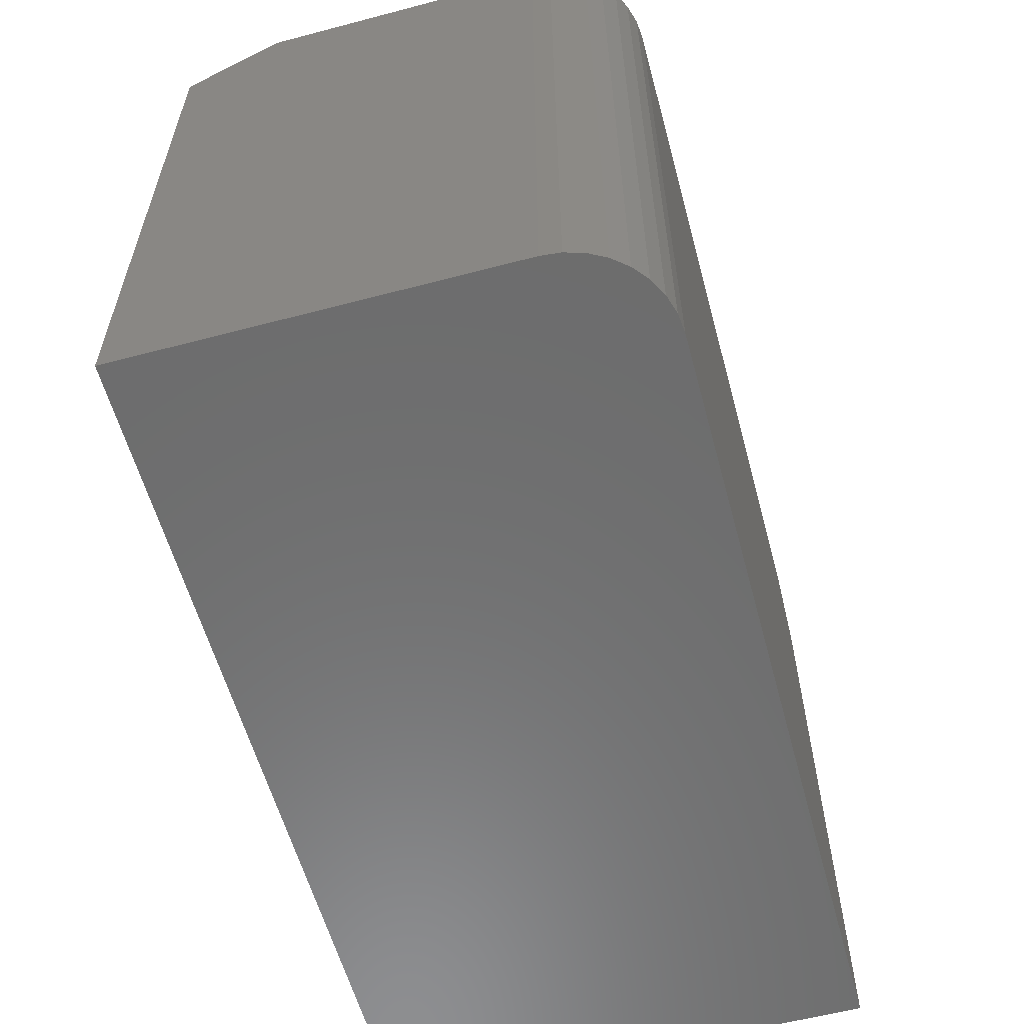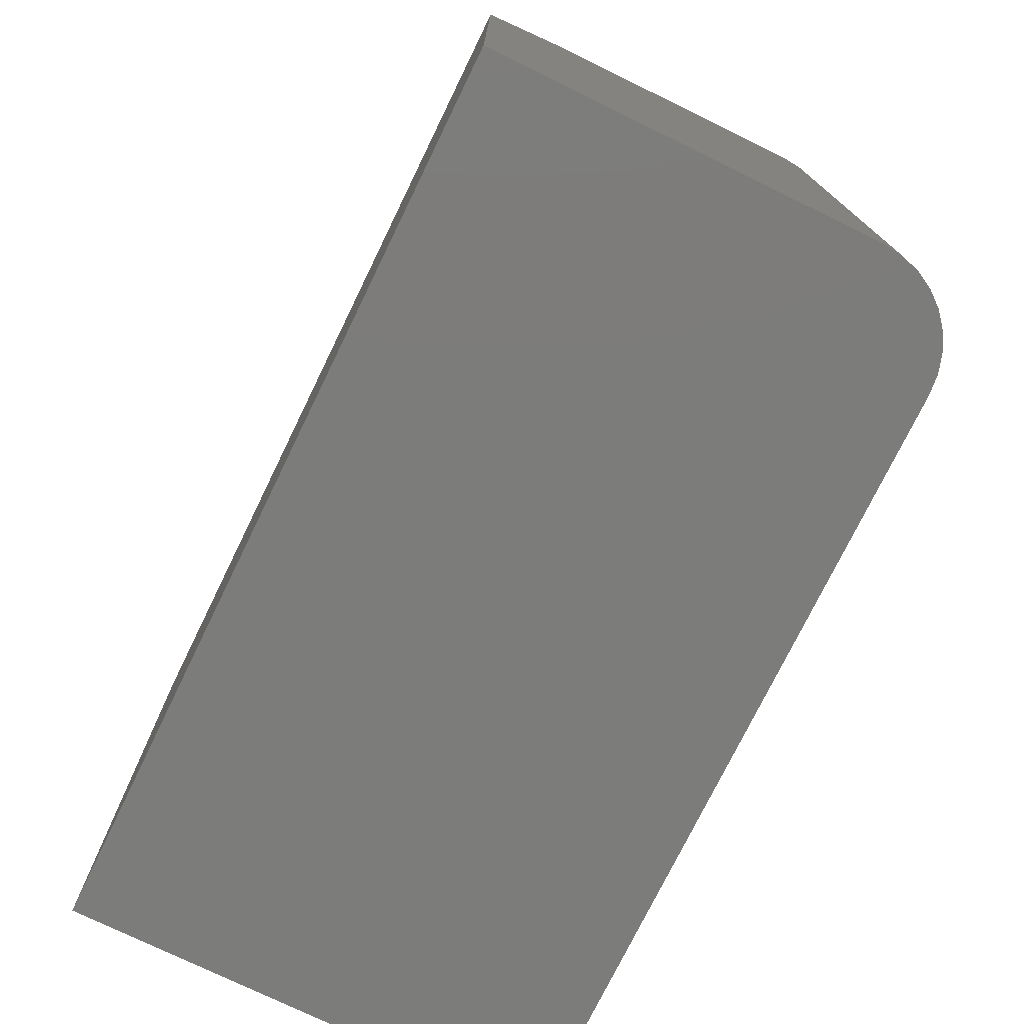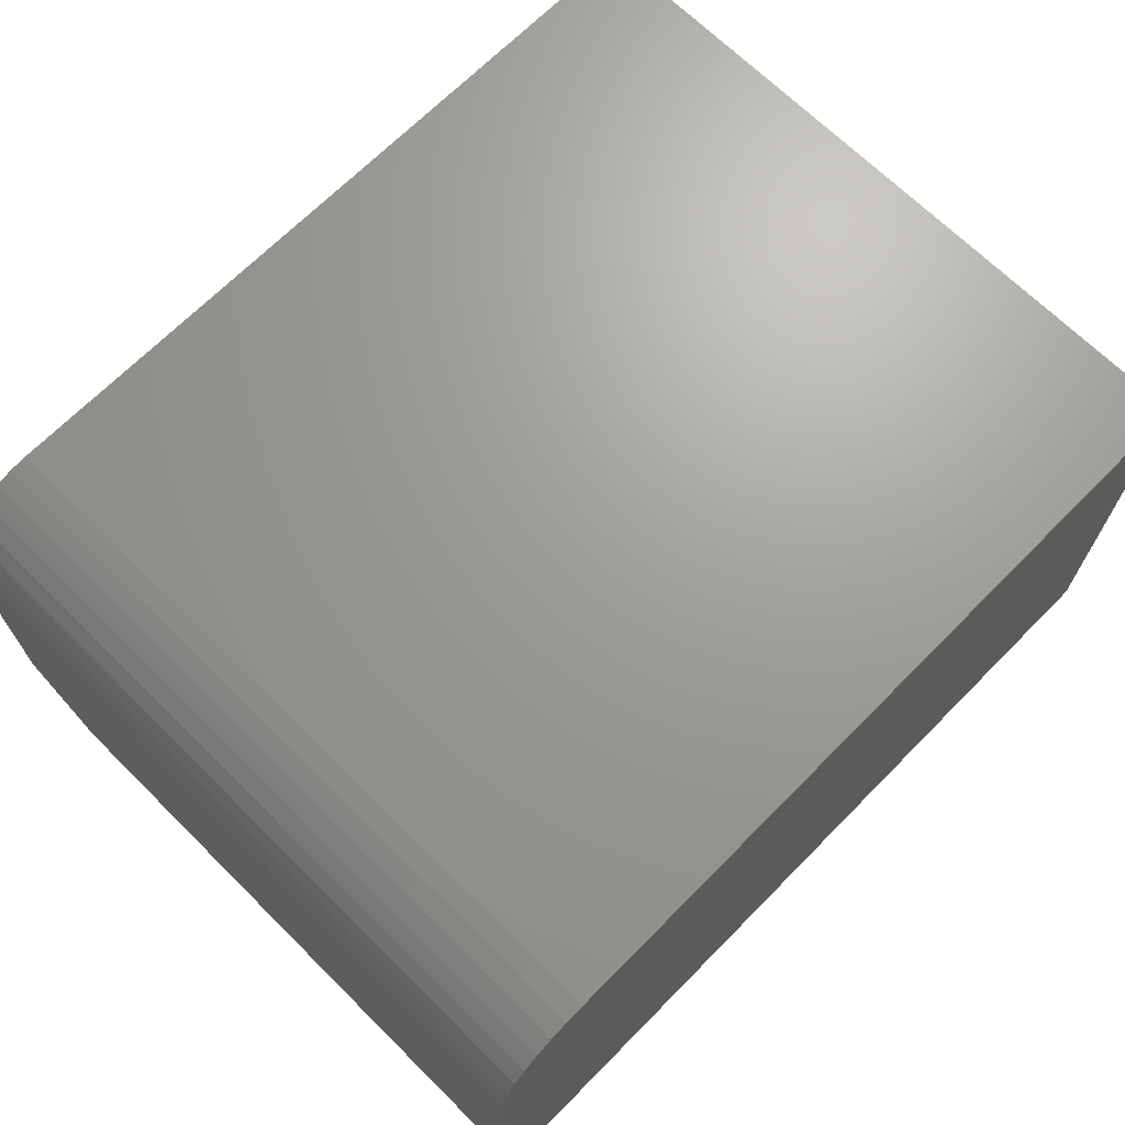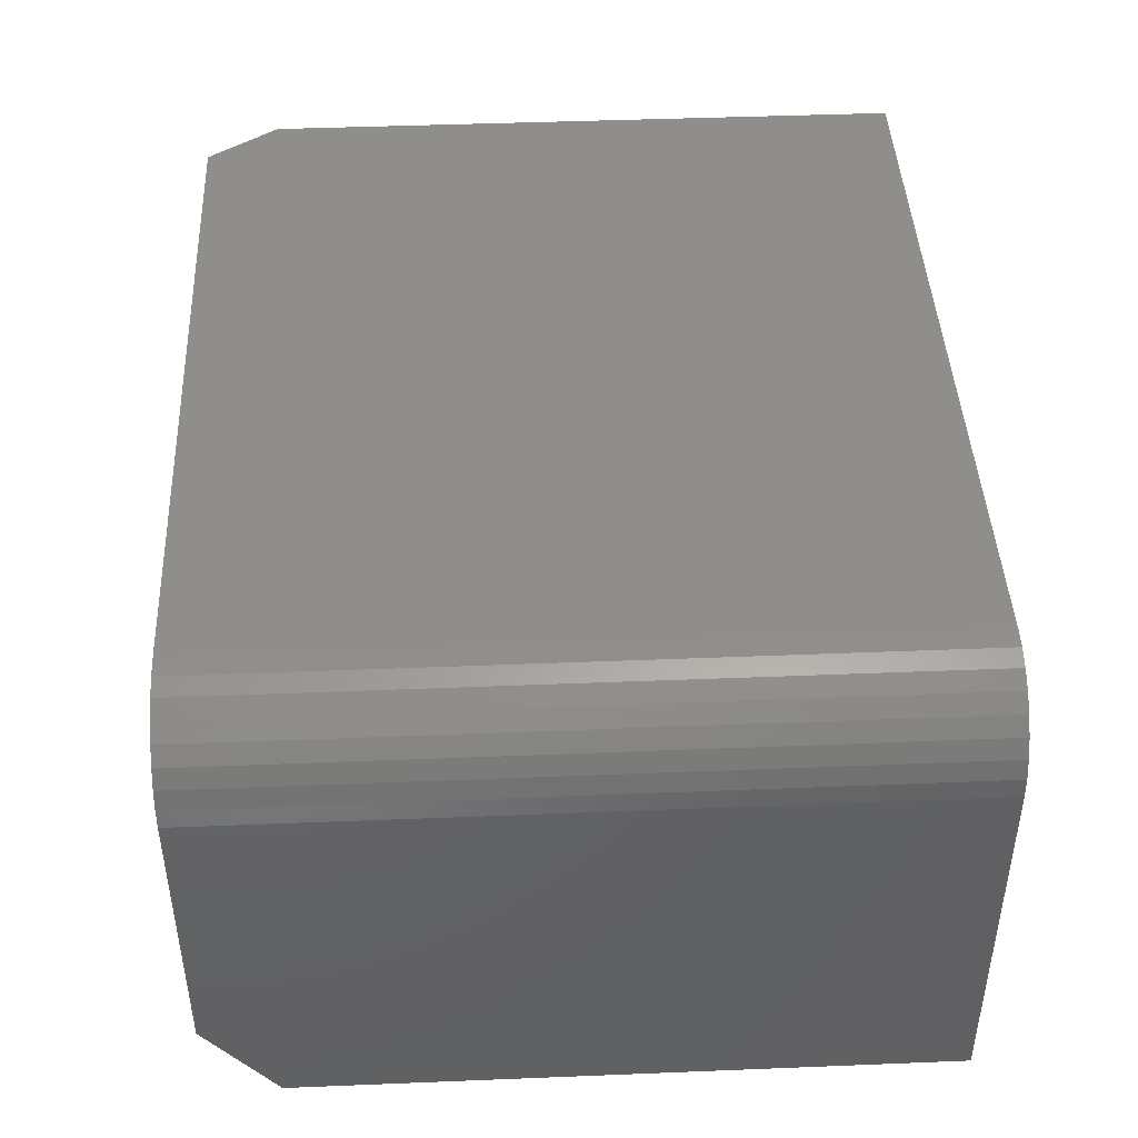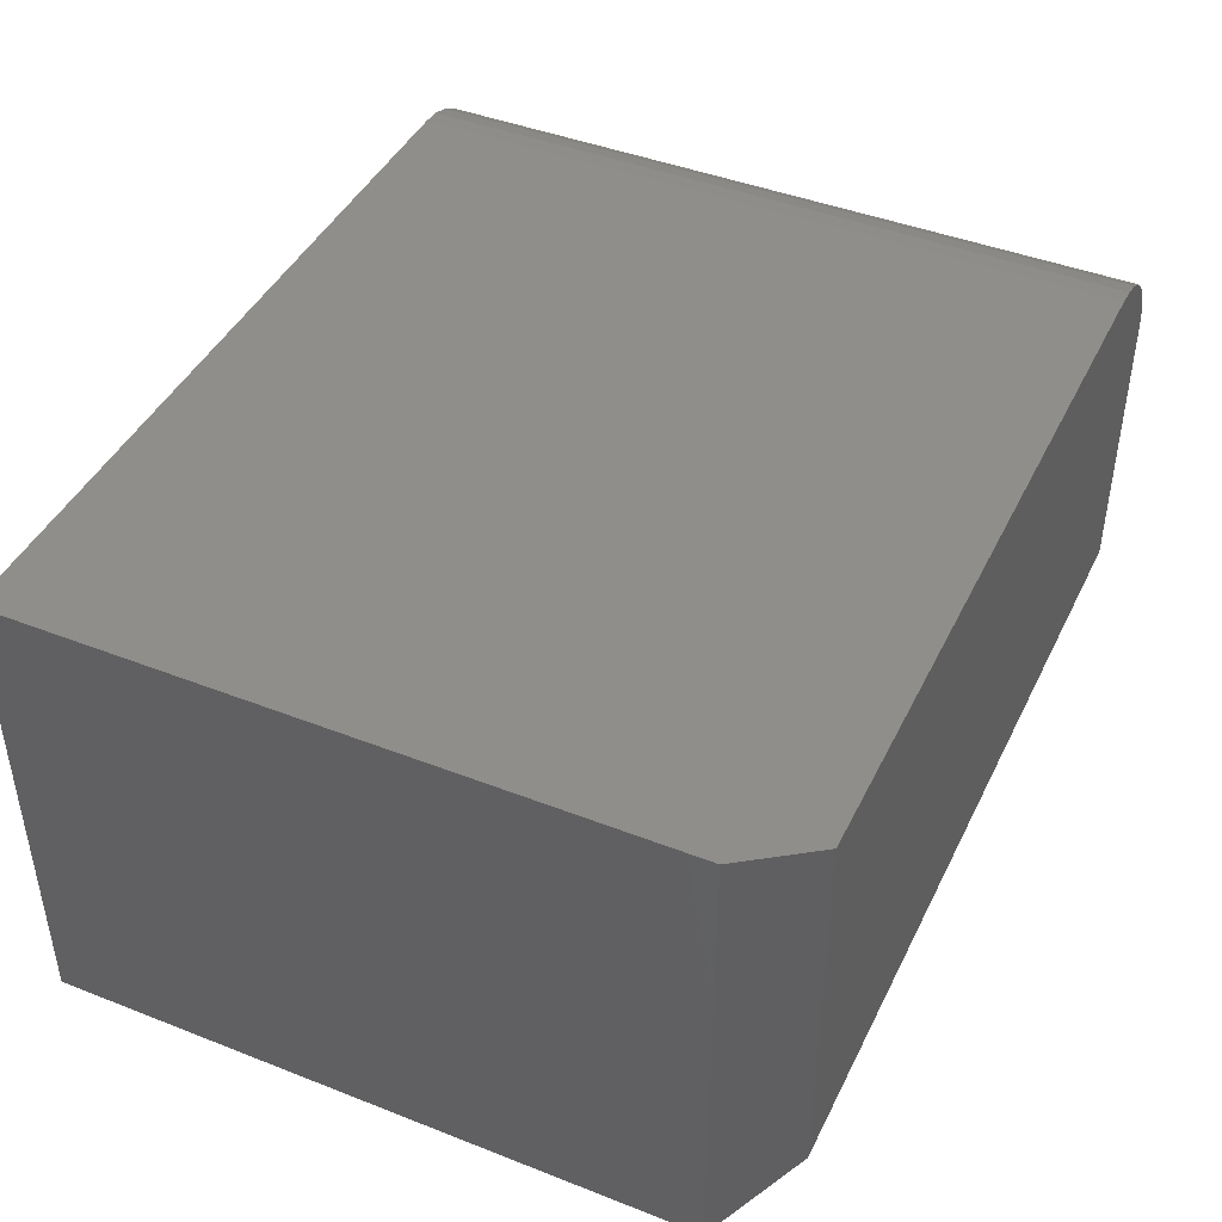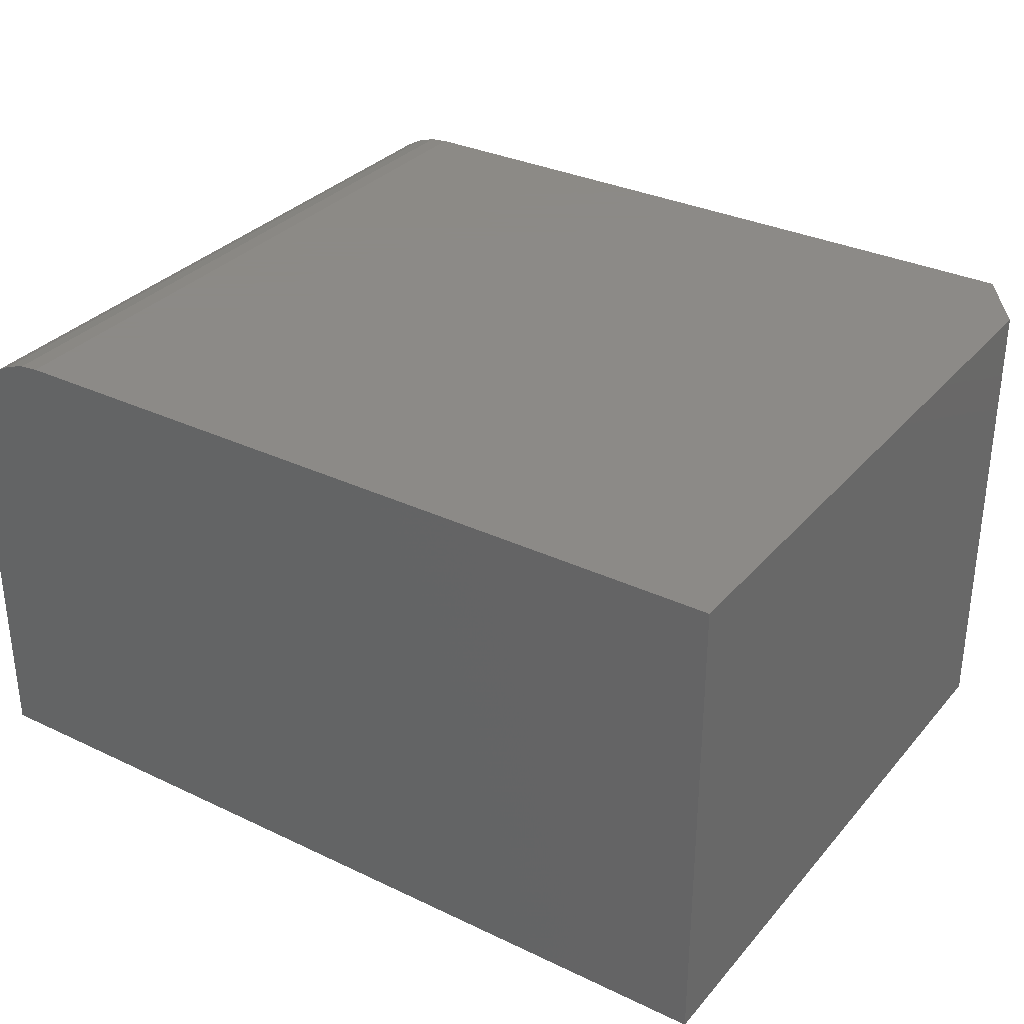
<metadata>
{"format":"stl","ext":"stl","renderer":"f3d","projection":"perspective","resolution":1024,"background":"white","views":[{"elev":-58.8,"azim":-74.8,"up":"+Y"},{"elev":-75.4,"azim":-116.0,"up":"+Y"},{"elev":68.8,"azim":-45.3,"up":"+Z"},{"elev":43.9,"azim":-92.7,"up":"+Z"},{"elev":43.5,"azim":114.8,"up":"+Z"},{"elev":32.2,"azim":33.6,"up":"+Z"}]}
</metadata>
<code>
# stl→obj: 27 verts, 50 faces
v -0.4844 0.397 0.1016
v -0.4844 0.397 0.4219
v -0.4823 0.397 0.4432
v -0.476 0.397 0.4637
v -0.4659 0.397 0.4826
v -0.4523 0.397 0.4992
v -0.4358 0.397 0.5128
v -0.4169 0.397 0.5229
v -0.3963 0.397 0.5291
v -0.375 0.397 0.5312
v 0.4297 0.397 0.5312
v 0.4297 0.397 0.1016
v -0.375 -0.3984 0.5312
v 0.4844 -0.3984 0.5312
v 0.4844 0.3188 0.5312
v 0.4844 0.3188 0
v -0.4844 0.3188 0
v 0.4844 -0.3984 0
v -0.4844 -0.3984 0
v -0.4844 -0.3984 0.4219
v -0.3963 -0.3984 0.5291
v -0.4169 -0.3984 0.5229
v -0.4358 -0.3984 0.5128
v -0.4523 -0.3984 0.4992
v -0.4659 -0.3984 0.4826
v -0.476 -0.3984 0.4637
v -0.4823 -0.3984 0.4432
f 1 2 3
f 1 3 4
f 1 4 5
f 1 5 6
f 1 6 7
f 1 7 8
f 1 8 9
f 1 9 10
f 1 10 11
f 1 11 12
f 13 14 10
f 10 14 15
f 10 15 11
f 12 16 1
f 1 16 17
f 14 18 15
f 15 18 16
f 19 17 18
f 18 17 16
f 15 16 11
f 11 16 12
f 19 20 17
f 17 20 2
f 17 2 1
f 13 21 22
f 13 22 23
f 13 23 24
f 13 24 25
f 13 25 26
f 13 26 27
f 13 27 20
f 13 20 19
f 13 19 18
f 13 18 14
f 2 20 3
f 3 20 27
f 3 27 4
f 4 27 26
f 4 26 5
f 5 26 25
f 5 25 6
f 6 25 24
f 6 24 7
f 7 24 23
f 7 23 8
f 8 23 22
f 8 22 9
f 9 22 21
f 9 21 10
f 10 21 13

</code>
